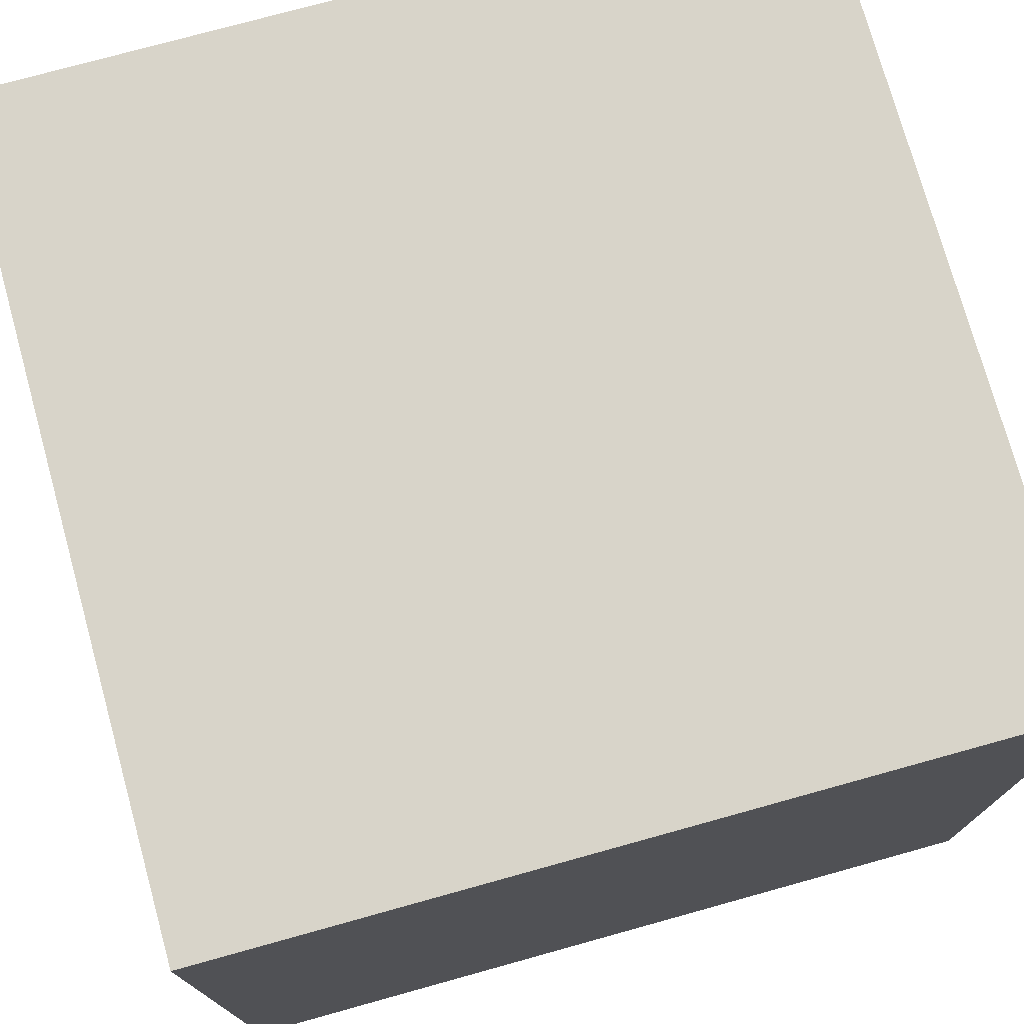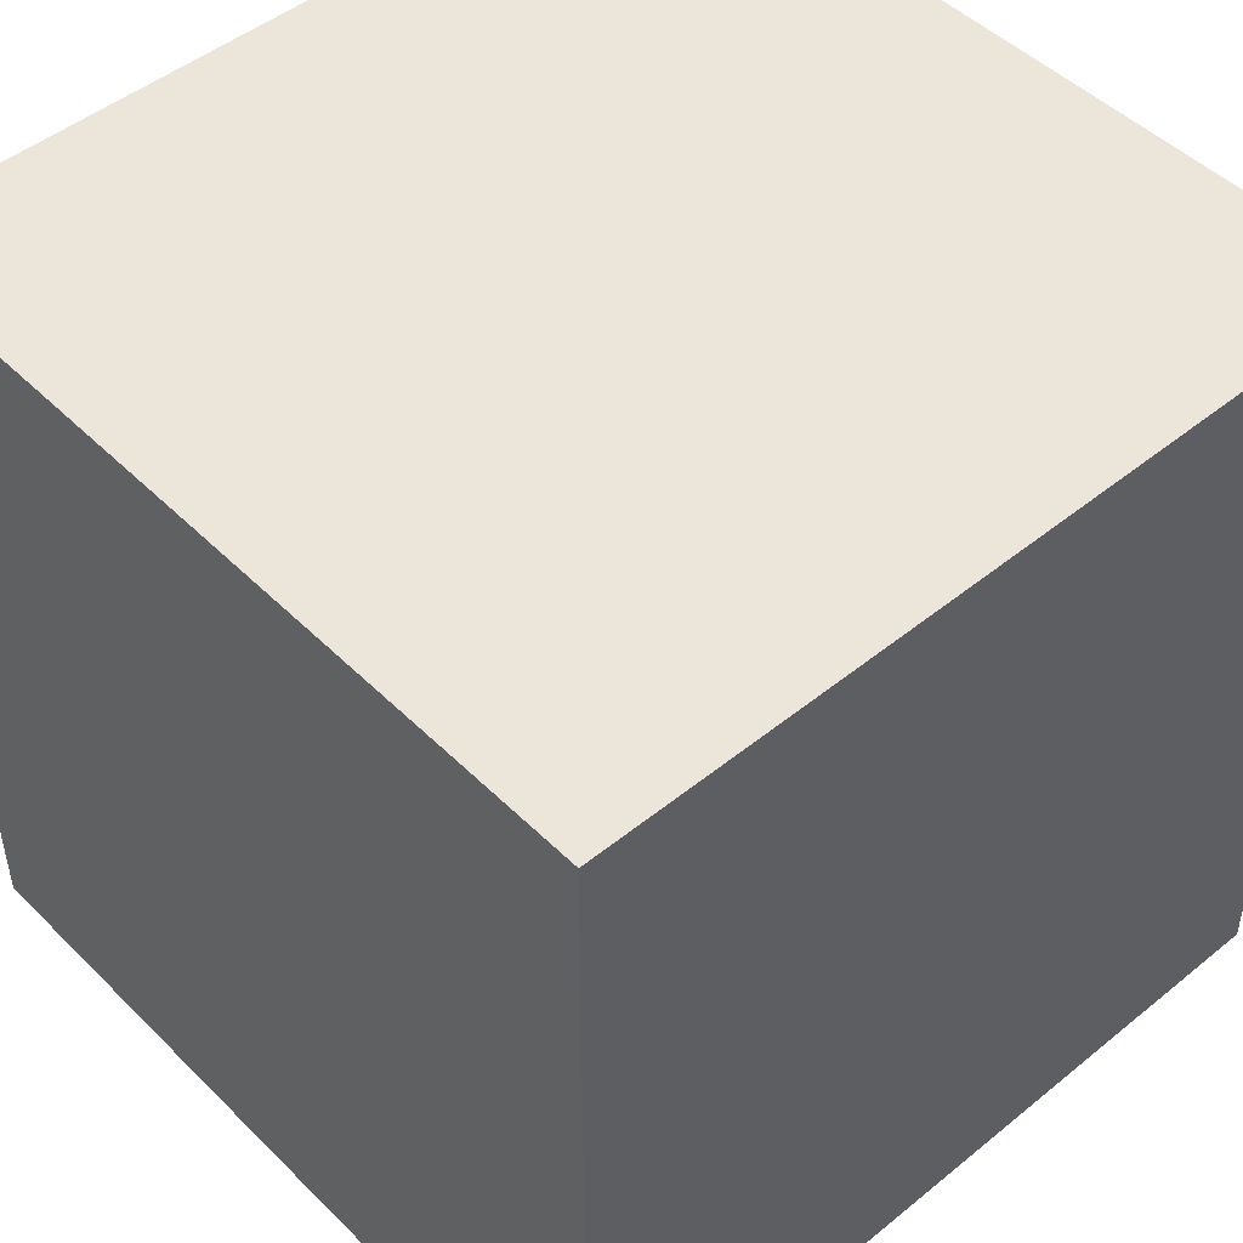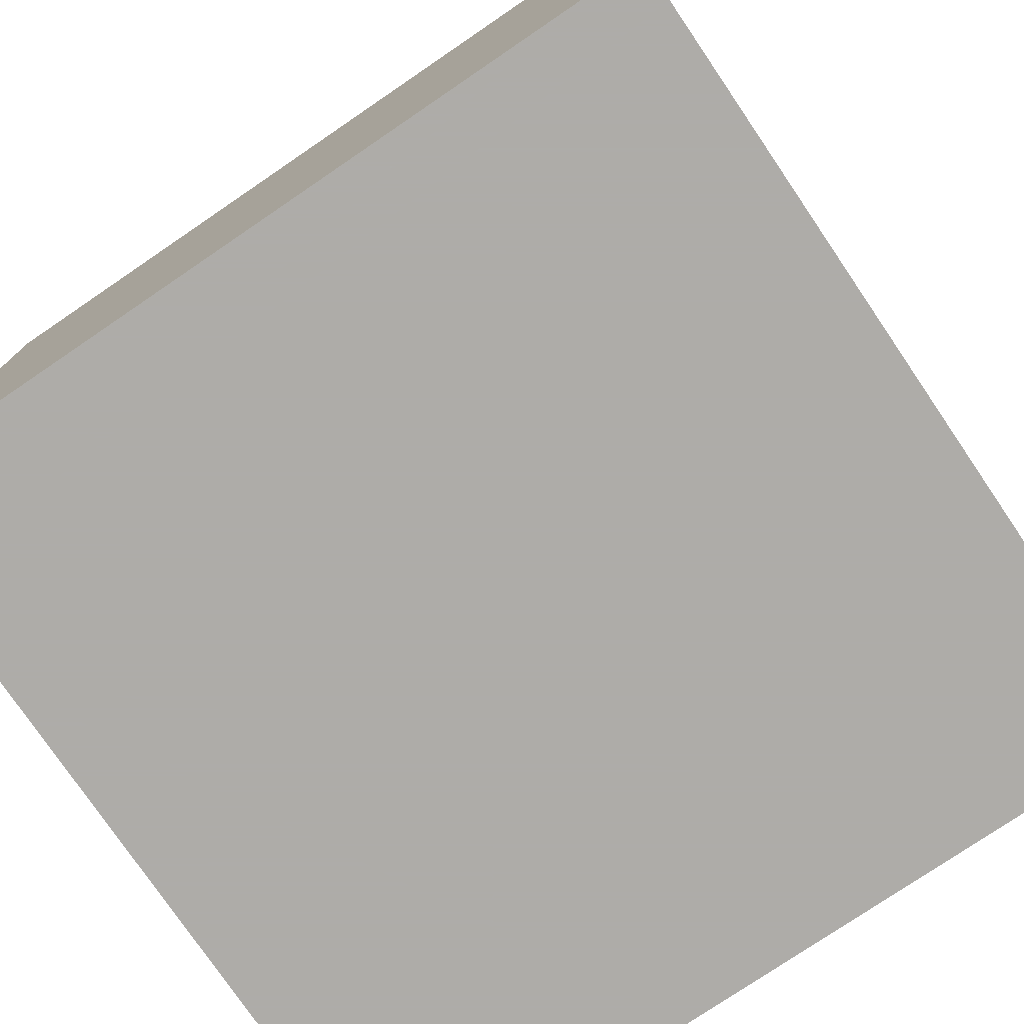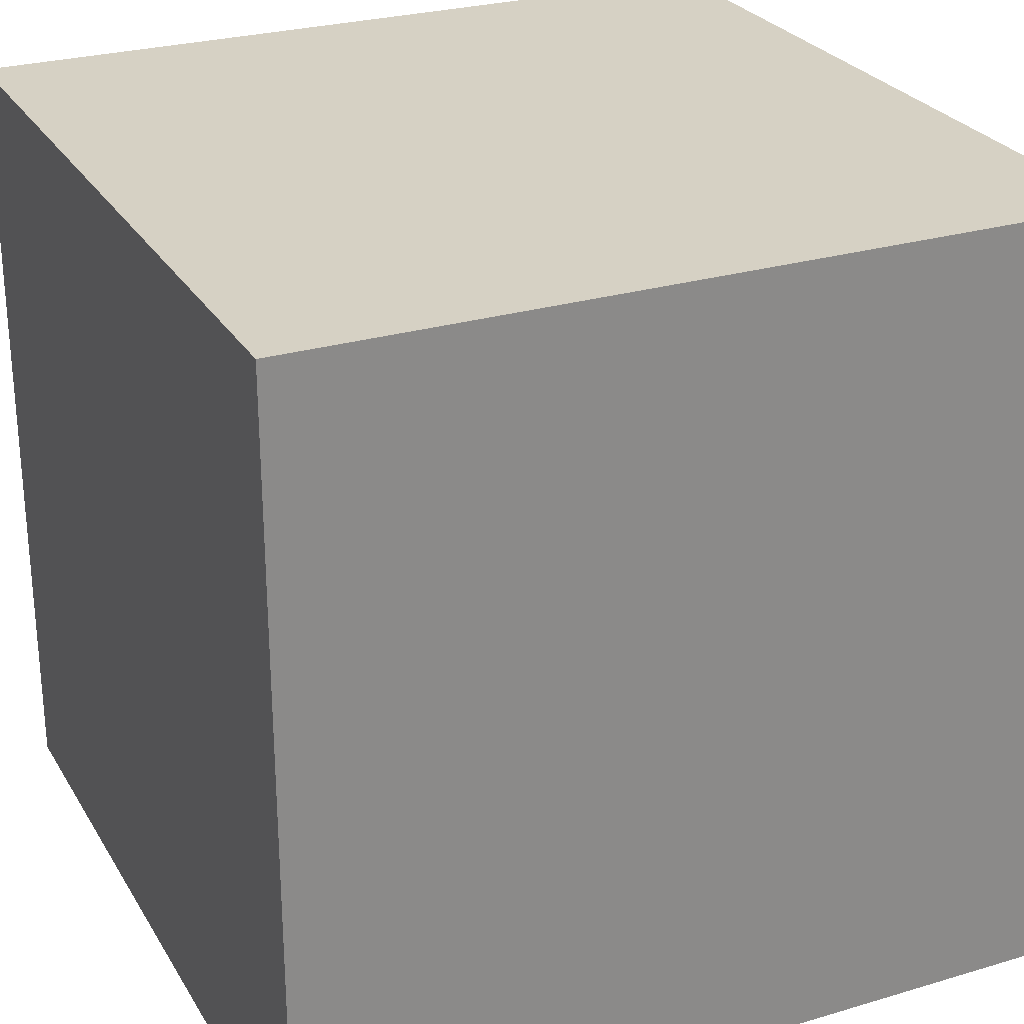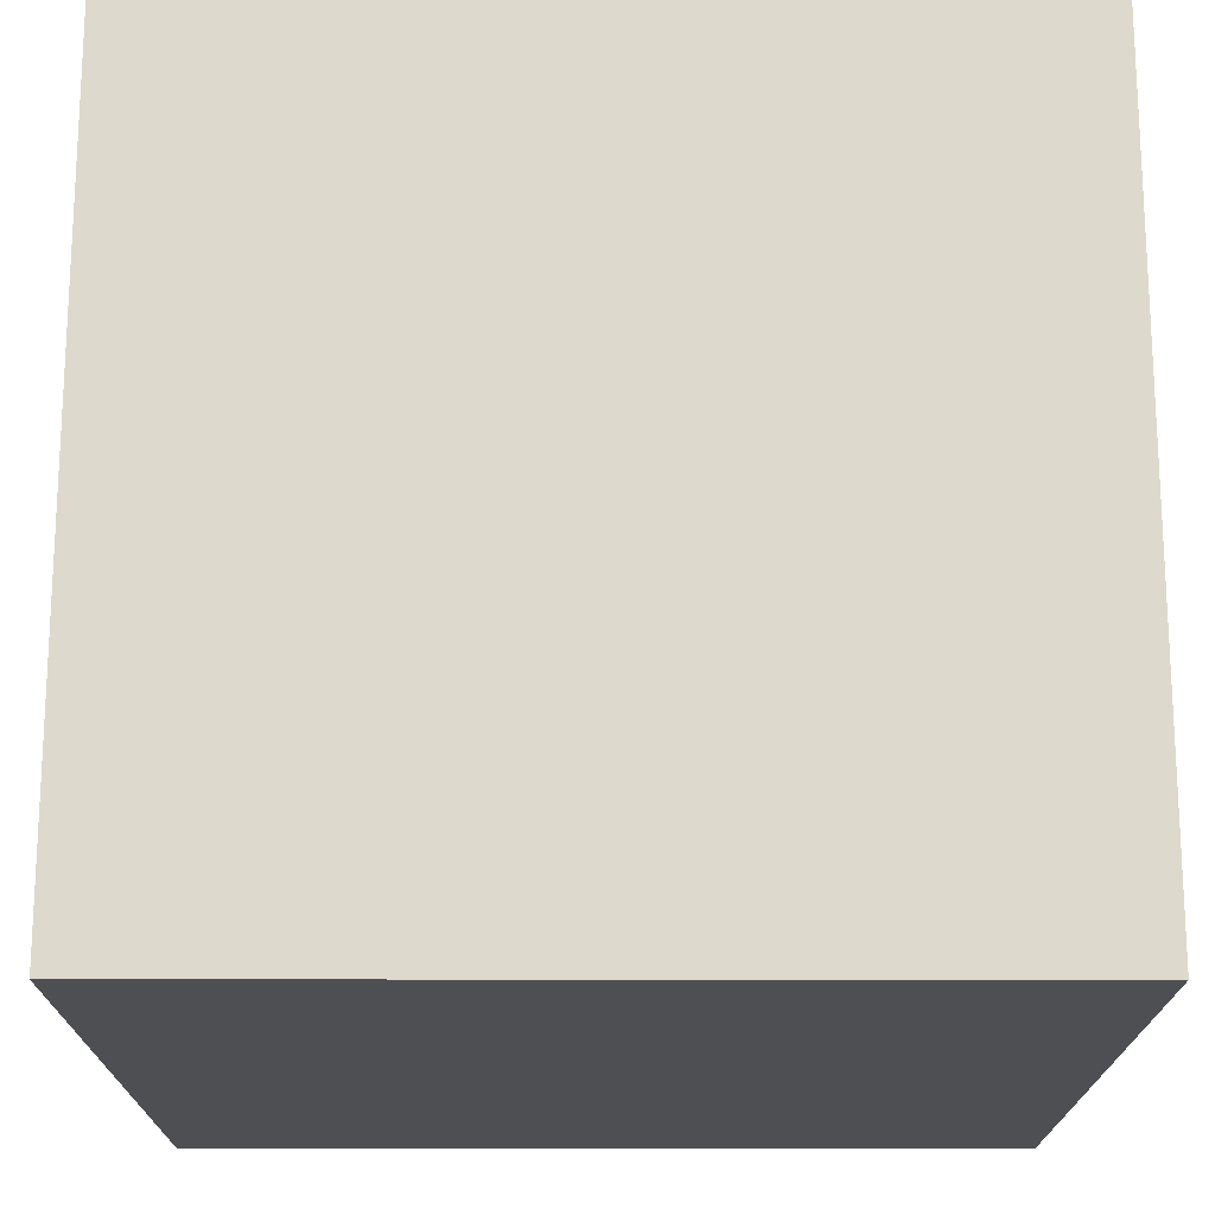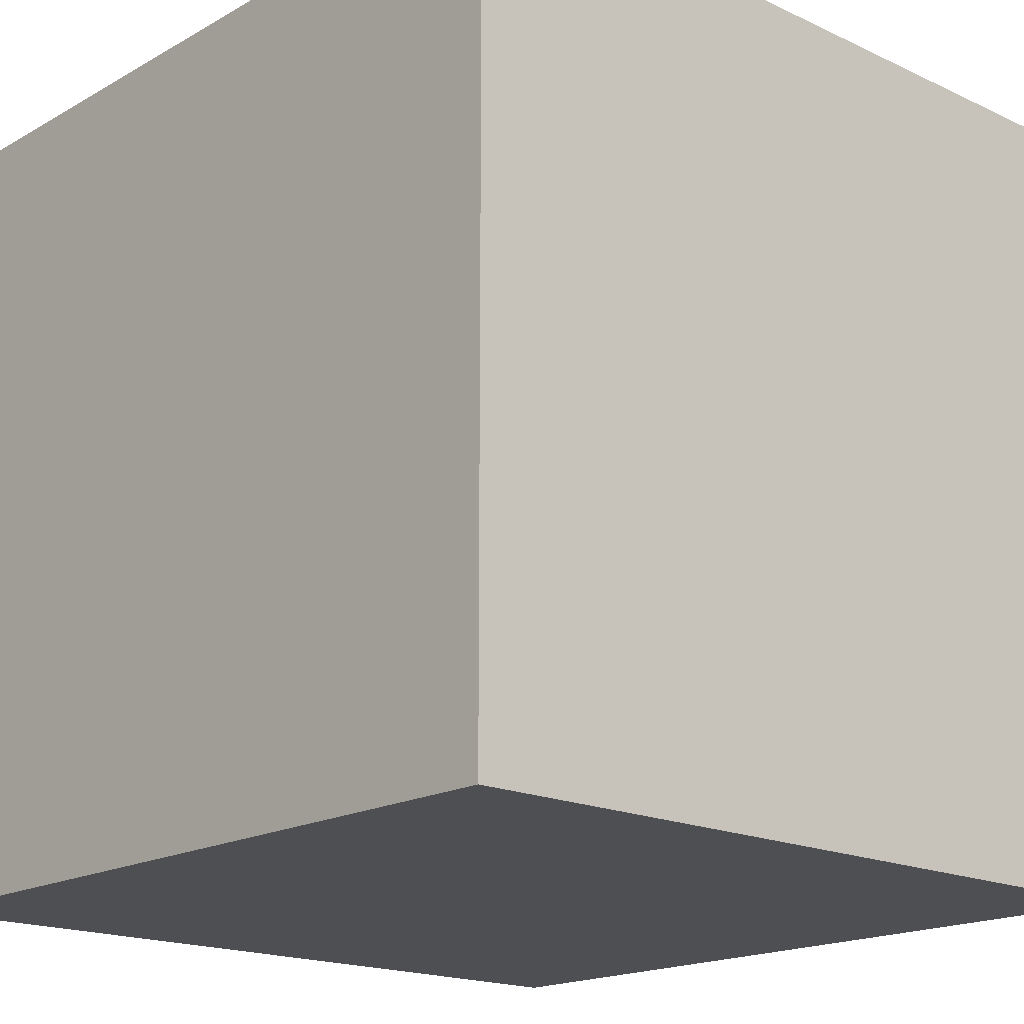
<metadata>
{"format":"obj","ext":"obj","renderer":"f3d","projection":"perspective","resolution":1024,"background":"white","views":[{"elev":75.3,"azim":74.5,"up":"+Z"},{"elev":48.1,"azim":137.7,"up":"+Z"},{"elev":-77.0,"azim":124.2,"up":"+Y"},{"elev":26.9,"azim":155.2,"up":"+Y"},{"elev":-18.0,"azim":89.8,"up":"+Z"},{"elev":-17.9,"azim":47.6,"up":"+Y"}]}
</metadata>
<code>
v  2  2  2
v  2  2 -2
v  2 -2  2
v  2 -2 -2
v -2  2  2
v -2  2 -2
v -2 -2  2
v -2 -2 -2
f 1 5 7
f 1 7 3
f 1 2 6
f 1 6 5
f 1 3 4
f 1 4 2
f 5 6 8
f 5 8 7
f 2 4 8
f 2 8 6
f 3 7 8
f 3 8 4

</code>
